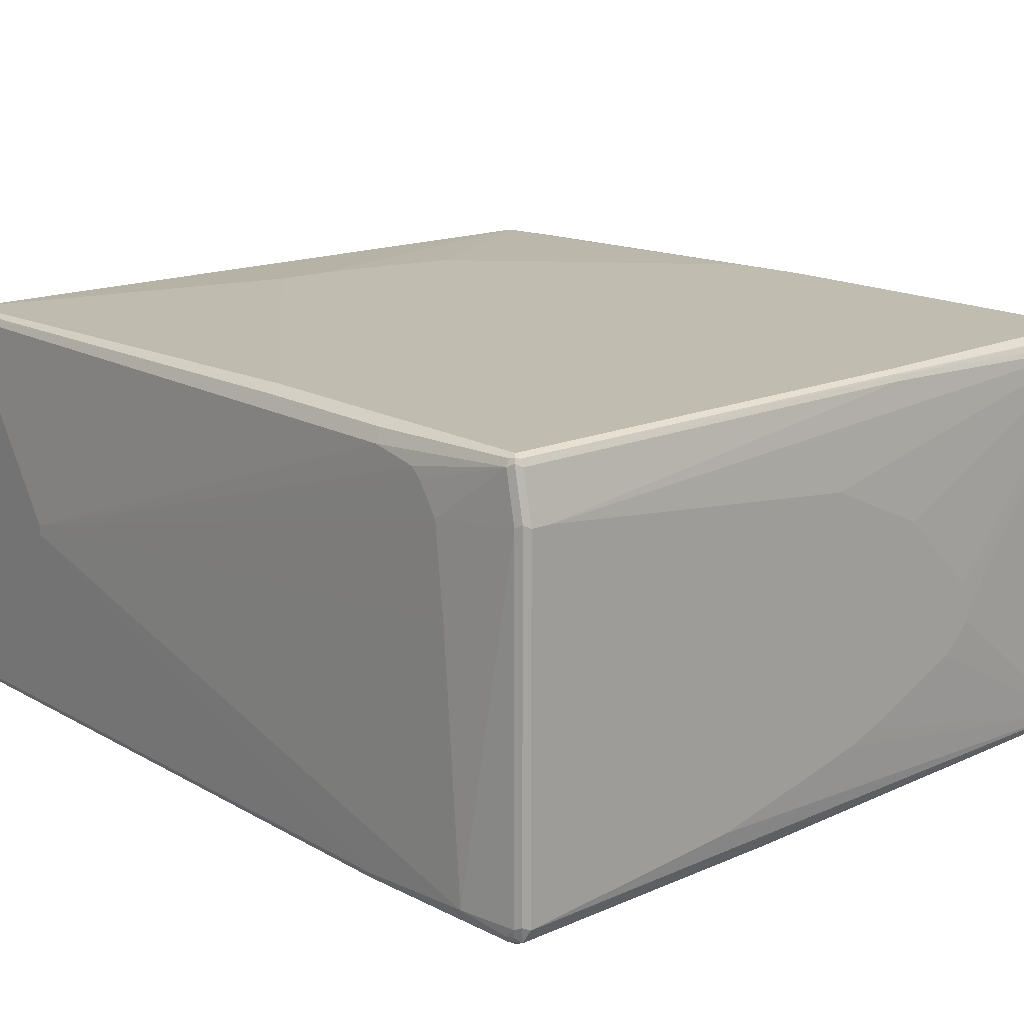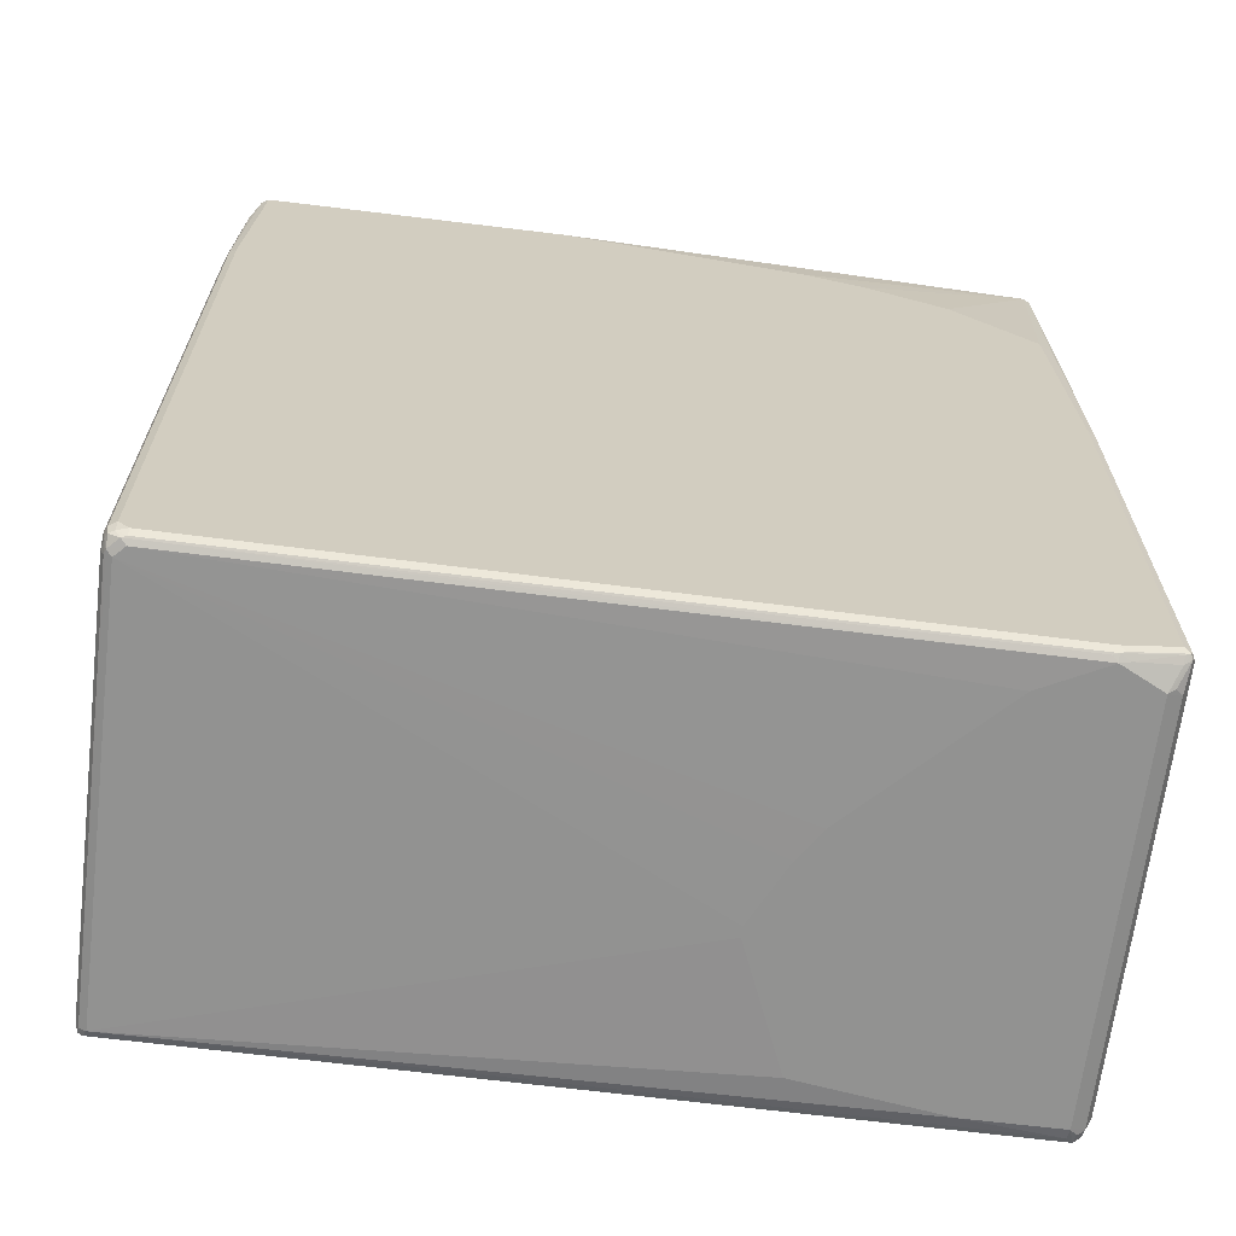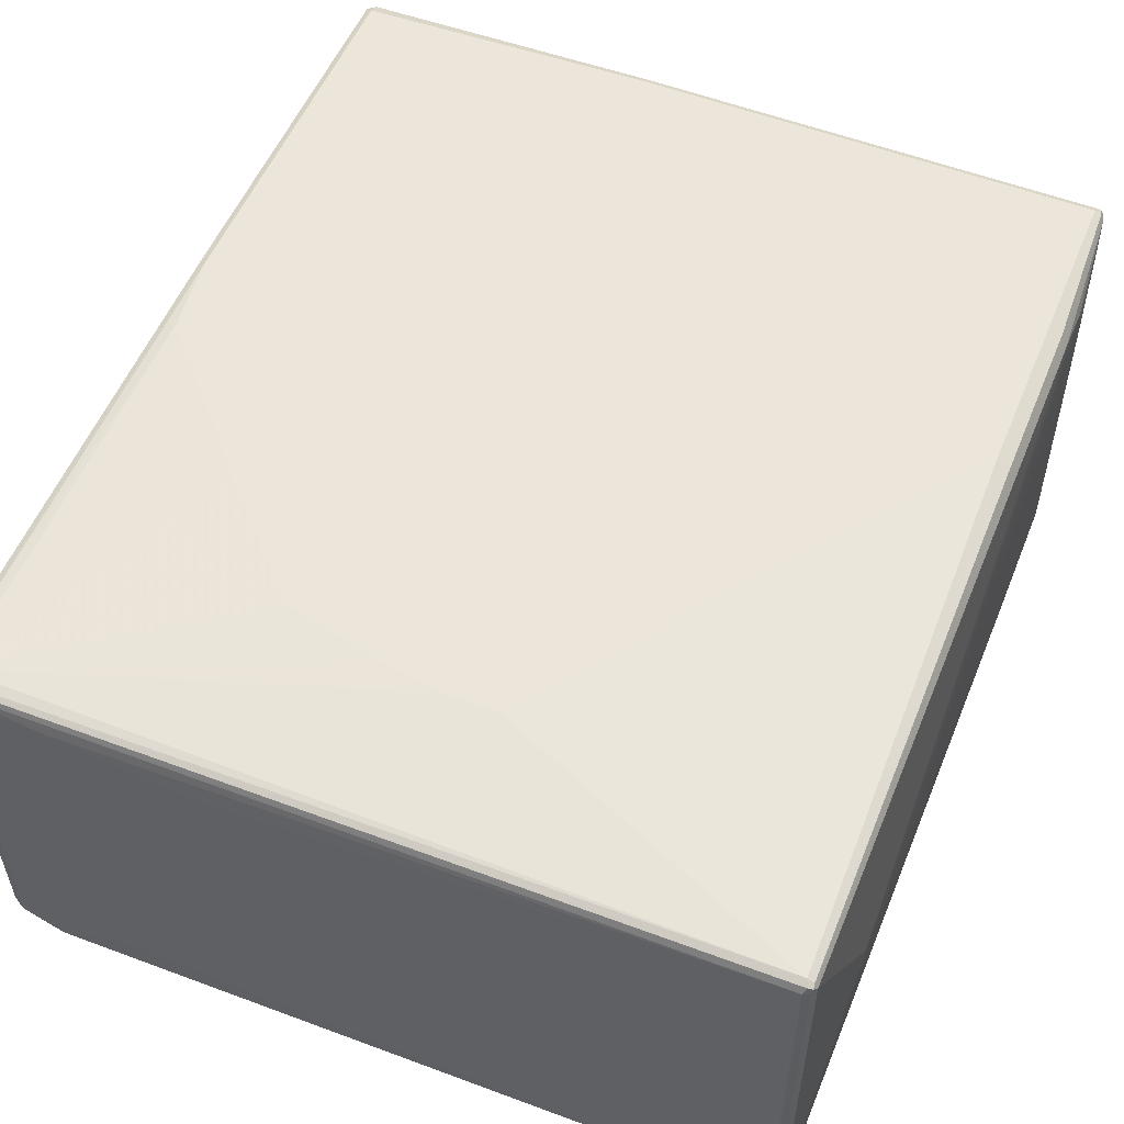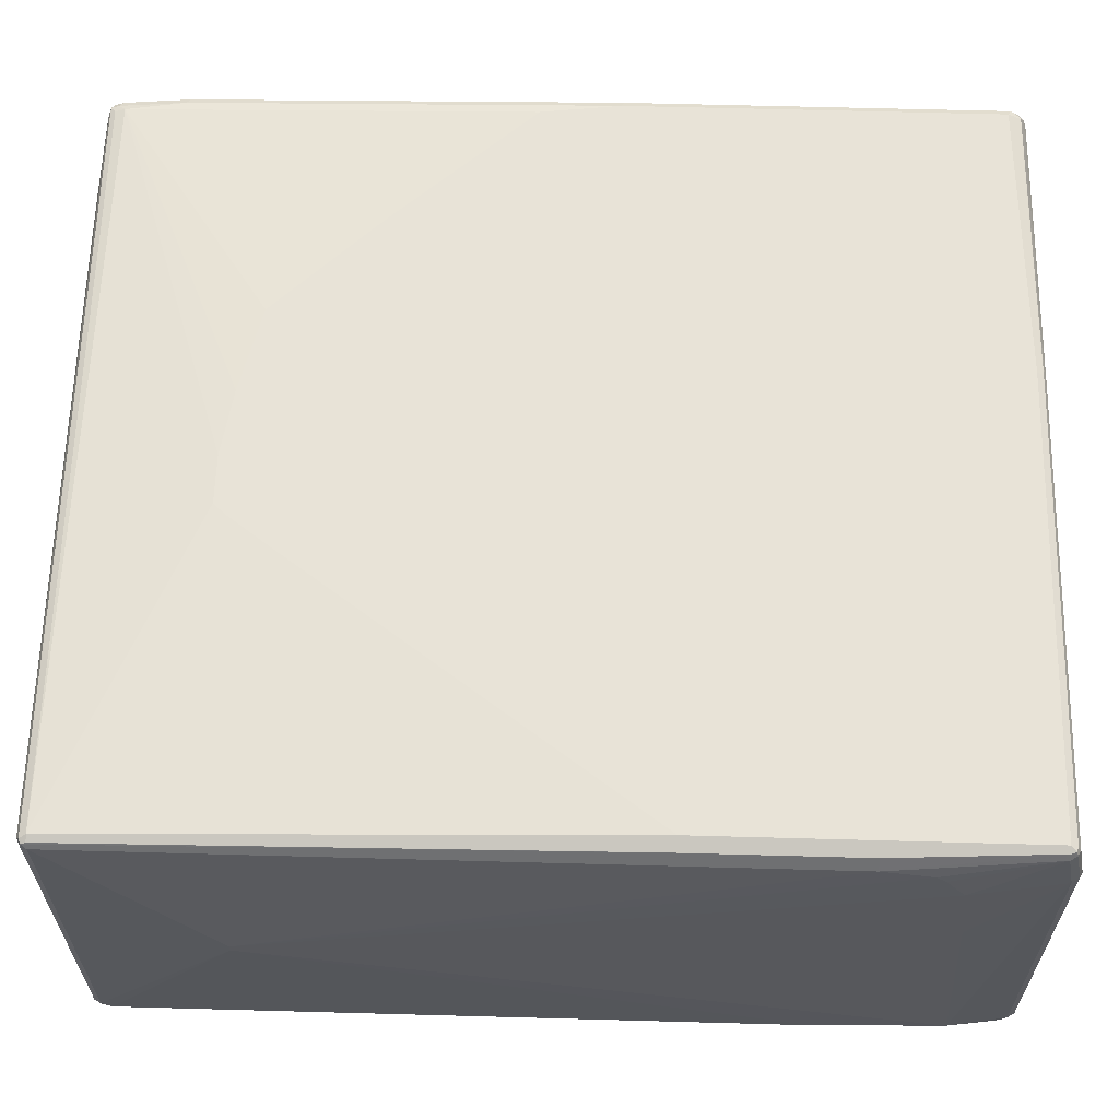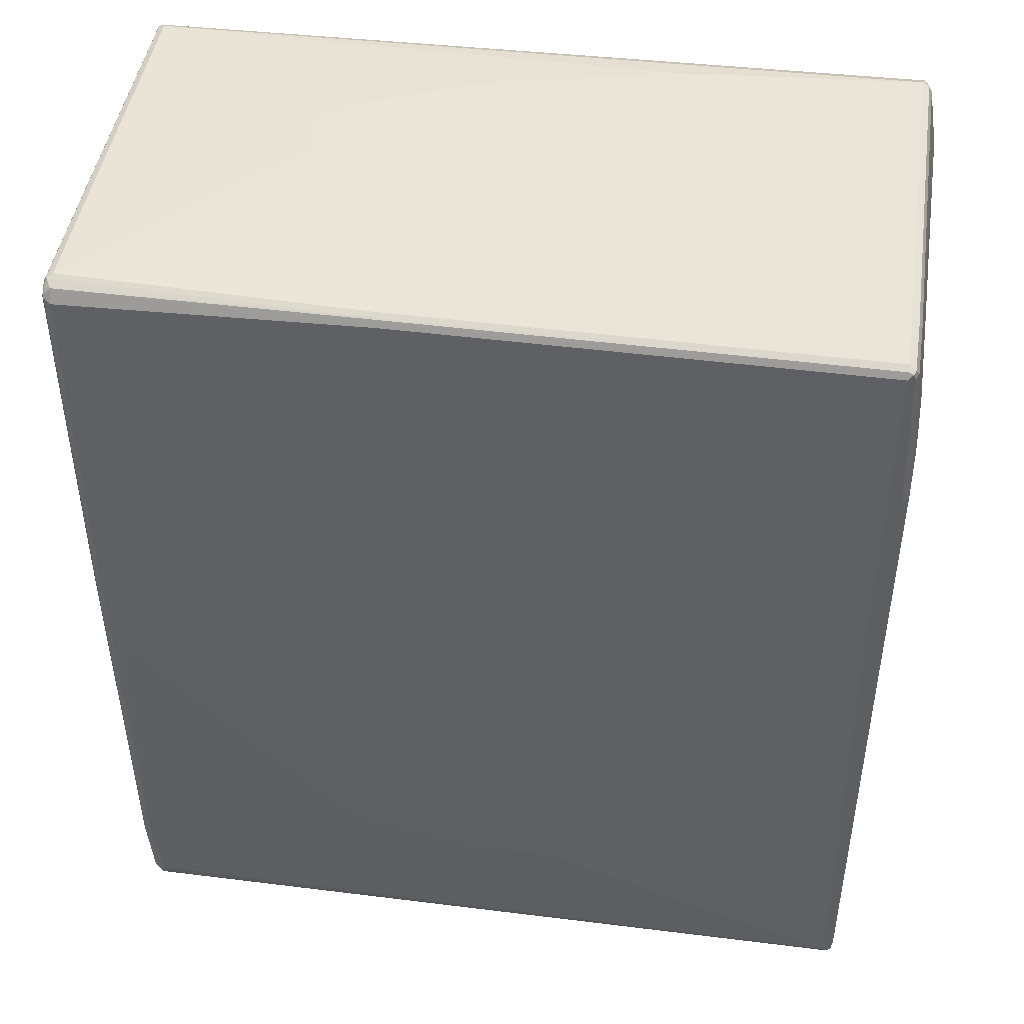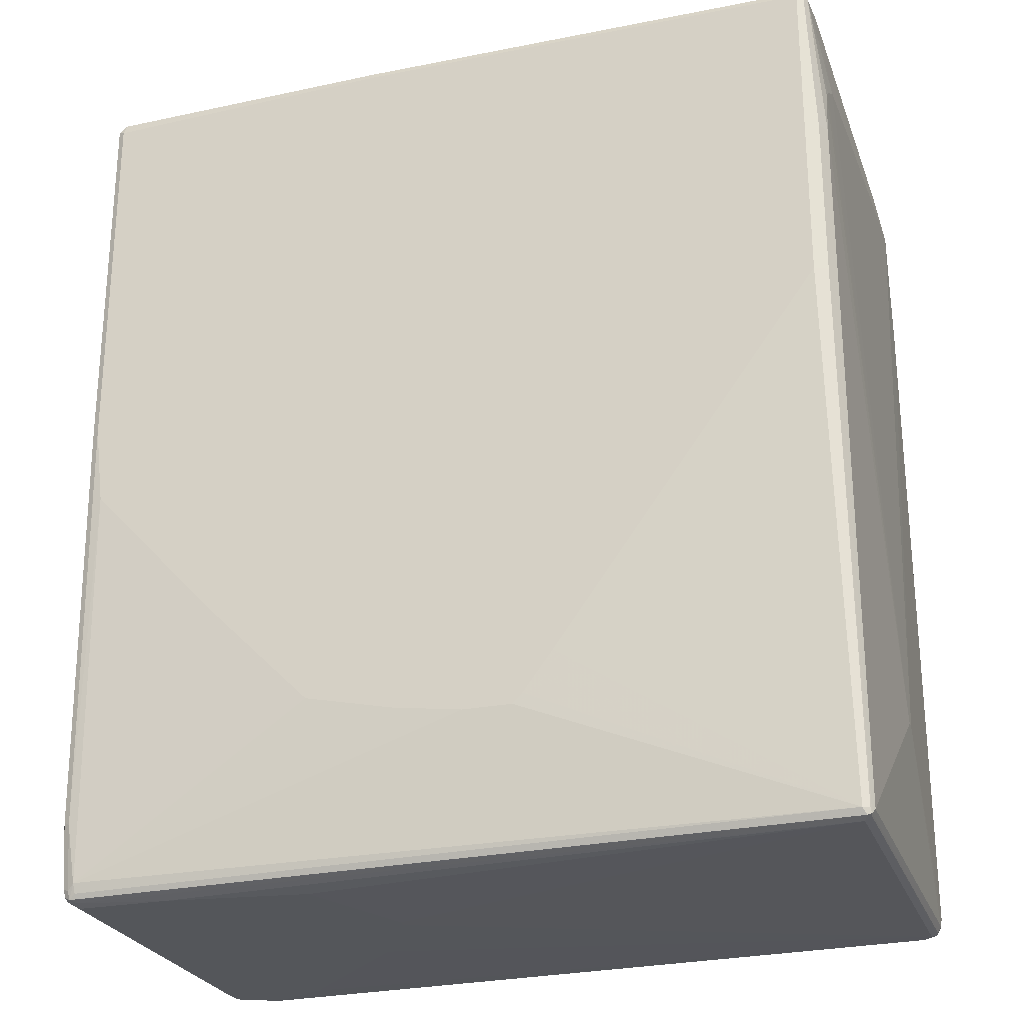
<metadata>
{"format":"obj","ext":"obj","renderer":"f3d","projection":"perspective","resolution":1024,"background":"white","views":[{"elev":16.3,"azim":138.9,"up":"+Z"},{"elev":-66.2,"azim":173.0,"up":"+Y"},{"elev":54.4,"azim":22.3,"up":"+Z"},{"elev":61.5,"azim":91.6,"up":"+Z"},{"elev":45.4,"azim":8.5,"up":"+Y"},{"elev":-25.6,"azim":17.6,"up":"+Y"}]}
</metadata>
<code>
v 0.6333 -0.448 -0.01544
v 0.6333 -0.448 -0
v 0.618 -0.6797 -0.309
v 0.618 -0.6643 -0.3244
v 0.618 0.4017 -0.3244
v 0.618 0.6025 -0.309
v 0.618 -0.6797 0.309
v 0.618 0.5716 0.0927
v 0.618 0.5561 0.2317
v 0.618 0.5252 0.2781
v 0.618 0.5098 0.2935
v 0.618 0.4326 0.309
v 0.6141 -0.6875 0.3167
v 0.6128 -0.69 -0.309
v 0.6141 -0.6816 -0.3244
v 0.6128 -0.6694 -0.3347
v 0.6128 0.3965 -0.3347
v 0.6077 0.6076 -0.3296
v 0.6025 0.6797 -0.3244
v 0.6025 0.6951 -0.309
v 0.6025 0.6951 0.2471
v 0.6025 0.6797 0.3244
v 0.5974 0.6797 0.3347
v 0.6077 0.4326 0.3296
v 0.6128 -0.6797 0.3193
v 0.6077 -0.69 0.3193
v 0.6025 -0.6951 0.309
v 0.6128 -0.69 0.309
v 0.6077 0.1699 0.3296
v 0.6103 -0.6914 -0.3167
v 0.6103 -0.6836 -0.3321
v 0.6025 -0.6816 -0.336
v 0.6025 -0.6643 -0.3399
v 0.6025 0.4017 -0.3399
v 0.5974 0.6745 -0.3347
v 0.6 0.6926 -0.3219
v 0.5974 0.7054 -0.3038
v 0.5974 0.7054 0.2523
v 0.5974 0.69 0.3296
v 0.5948 0.6875 0.336
v 0.5871 0.6797 0.3399
v 0.6025 -0.6797 0.3244
v 0.5871 0.1699 0.3399
v -0.5832 -0.7029 0.3167
v -0.5851 -0.7068 0.309
v 0.6025 -0.6951 -0.309
v -0.4479 -0.7107 0.2935
v -0.2317 -0.7107 0.2627
v -0.1544 -0.7107 0.07719
v 0.5871 -0.6951 -0.3244
v 0.5948 -0.6914 -0.3321
v 0.5871 -0.69 -0.3347
v 0.5871 -0.6797 -0.3399
v 0.5871 0.6797 -0.3399
v 0.5922 0.7003 -0.3296
v 0.5948 0.6875 -0.3321
v 0.5948 0.7029 -0.3167
v 0.5871 0.7107 -0.309
v 0.5871 0.7107 0.2471
v 0.5871 0.6951 0.3244
v 0.5871 0.69 0.3347
v -0.139 0.69 0.3347
v -0.139 0.6797 0.3399
v 0.1699 -0.4017 0.3399
v 0.1235 -0.4635 0.3399
v 0.1081 -0.4789 0.3399
v -0.5871 -0.6797 0.3244
v -0.5851 -0.6951 0.3205
v -0.5948 -0.7029 0.3167
v -0.5871 -0.7107 0.2935
v -0.1544 -0.7107 0.06175
v -0.2008 -0.7107 -0.03088
v -0.2317 -0.7107 -0.07719
v -0.2472 -0.7107 -0.0927
v -0.4326 -0.7107 -0.2781
v -0.5252 -0.7107 -0.3244
v -0.5175 -0.7068 -0.3321
v -0.5252 -0.7054 -0.3347
v -0.5252 -0.6951 -0.3399
v 0.1235 0.6797 -0.3399
v 0.1184 0.69 -0.3347
v -0.6077 0.69 -0.3193
v 0.5819 0.7054 -0.3193
v -0.6025 0.6951 -0.309
v 0.2163 0.7107 -0.2781
v 0.5562 0.7107 0.2471
v -0.139 0.6951 0.3244
v -0.1467 0.6914 0.3321
v -0.6025 0.6848 0.3296
v -0.6025 0.6643 0.3399
v 0.03088 -0.4789 0.3399
v -0.5974 -0.69 0.3193
v -0.07714 -0.4635 0.3399
v -0.2163 -0.4326 0.3399
v -0.3862 -0.2626 0.3399
v -0.5871 -0.04633 0.3399
v -0.6025 -0.587 0.3244
v -0.6051 -0.6978 0.3116
v -0.5974 -0.7054 0.3038
v -0.5871 -0.7107 -0.2935
v -0.6077 -0.7003 0.2987
v -0.5407 -0.7068 -0.3263
v -0.6025 -0.69 -0.3347
v -0.533 -0.7029 -0.336
v -0.6025 -0.6797 -0.3399
v -0.2472 0.6179 -0.3399
v -0.6025 0.6797 -0.3244
v -0.6128 0.6797 -0.3193
v -0.6141 0.6875 -0.3167
v -0.3089 0.7107 -0.07719
v -0.2935 0.7107 -0.0927
v -0.2625 0.7107 -0.1236
v -0.09264 0.7107 -0.2008
v -0.04626 0.7107 -0.2163
v 0.01538 0.7107 -0.2317
v -0.6128 0.69 -0.309
v -0.6103 0.6914 0.3167
v -0.6025 0.6951 0.309
v 0 0.7107 0.1854
v -0.6141 0.6816 0.3244
v -0.6103 0.6759 0.3321
v -0.6128 0.6694 0.3347
v -0.6025 0.07722 0.3399
v -0.6077 -0.6848 0.3142
v -0.6128 -0.5819 0.3193
v -0.618 -0.6797 0.2935
v -0.6077 -0.7003 -0.2884
v -0.5974 -0.7054 -0.2987
v -0.6128 -0.69 -0.3296
v -0.6025 -0.6951 -0.3244
v -0.6103 -0.6875 -0.336
v -0.6025 0.03089 -0.3399
v -0.2935 0.6025 -0.3399
v -0.3398 0.587 -0.3399
v -0.3708 0.5716 -0.3399
v -0.4634 0.5252 -0.3399
v -0.4789 0.5098 -0.3399
v -0.5562 0.4326 -0.3399
v -0.5871 0.4017 -0.3399
v -0.6077 0.4017 -0.3296
v -0.6128 0.03089 -0.3347
v -0.618 0.6797 -0.309
v -0.618 0.6797 0.309
v -0.6128 0.69 0.309
v -0.6141 0.03854 -0.3321
v -0.618 0.03089 -0.3244
v -0.3089 0.7107 -0.06175
v -0.1699 0.7107 0.1081
v -0.1854 0.7107 0.0927
v -0.2935 0.7107 -0.01544
v -0.618 0.6643 0.3244
v -0.6128 0.08237 0.3347
v -0.618 -0.587 0.309
v -0.618 -0.6797 -0.3244
v -0.6333 0.1699 0.06175
v -0.6333 0.1236 0.04632
v -0.6333 0.09267 0.03088
v -0.6128 -0.6797 -0.3347
v -0.6333 0.2162 -0.03088
v -0.618 0.07722 0.3244
v -0.6333 0.1081 0.01544
v -0.6333 0.1544 -0.01544
v -0.6333 0.1853 -0.03088
f 1 2 7
f 1 7 3
f 1 3 4
f 1 4 5
f 1 5 6
f 1 6 2
f 2 6 8
f 2 8 9
f 2 9 10
f 2 10 11
f 2 11 12
f 2 12 7
f 3 7 13
f 3 13 14
f 3 14 15
f 3 15 4
f 4 15 16
f 4 16 17
f 4 17 5
f 5 17 18
f 5 18 6
f 6 18 19
f 6 19 20
f 6 20 21
f 6 21 8
f 7 12 13
f 8 21 9
f 9 21 22
f 9 22 10
f 10 22 11
f 11 22 12
f 12 22 23
f 12 23 24
f 12 24 13
f 13 25 26
f 13 26 27
f 13 27 28
f 13 28 14
f 13 24 29
f 13 29 25
f 14 28 30
f 14 30 15
f 15 30 31
f 15 31 16
f 16 31 32
f 16 32 33
f 16 33 34
f 16 34 17
f 17 34 54
f 17 54 35
f 17 35 18
f 18 35 19
f 19 35 36
f 19 36 20
f 20 36 37
f 20 37 38
f 20 38 21
f 21 38 39
f 21 39 22
f 22 39 23
f 23 39 40
f 23 40 41
f 23 41 24
f 24 41 43
f 24 43 29
f 25 42 26
f 25 29 43
f 25 43 42
f 26 44 45
f 26 45 27
f 26 42 44
f 27 46 30
f 27 30 28
f 27 45 47
f 27 47 48
f 27 48 49
f 27 49 71
f 27 71 46
f 30 46 50
f 30 50 51
f 30 51 31
f 31 51 32
f 32 51 52
f 32 52 53
f 32 53 33
f 33 53 79
f 33 79 105
f 33 105 132
f 33 132 139
f 33 139 138
f 33 138 137
f 33 137 136
f 33 136 135
f 33 135 134
f 33 134 133
f 33 133 106
f 33 106 80
f 33 80 54
f 33 54 34
f 35 54 55
f 35 55 56
f 35 56 36
f 36 56 55
f 36 55 57
f 36 57 37
f 37 57 58
f 37 58 59
f 37 59 38
f 38 59 39
f 39 59 60
f 39 60 40
f 40 60 61
f 40 61 62
f 40 62 63
f 40 63 41
f 41 63 90
f 41 90 123
f 41 123 96
f 41 96 95
f 41 95 94
f 41 94 93
f 41 93 91
f 41 91 66
f 41 66 65
f 41 65 64
f 41 64 43
f 42 64 65
f 42 65 66
f 42 66 91
f 42 91 67
f 42 67 68
f 42 68 44
f 42 43 64
f 44 68 69
f 44 69 45
f 45 69 70
f 45 70 47
f 46 71 72
f 46 72 73
f 46 73 50
f 47 70 100
f 47 100 76
f 47 76 75
f 47 75 74
f 47 74 73
f 47 73 72
f 47 72 71
f 47 71 49
f 47 49 48
f 50 73 74
f 50 74 75
f 50 75 76
f 50 76 51
f 51 76 77
f 51 77 78
f 51 78 52
f 52 78 79
f 52 79 53
f 54 80 55
f 55 81 82
f 55 82 83
f 55 83 58
f 55 58 57
f 55 80 81
f 58 83 82
f 58 82 84
f 58 84 85
f 58 85 115
f 58 115 114
f 58 114 113
f 58 113 112
f 58 112 111
f 58 111 110
f 58 110 147
f 58 147 150
f 58 150 149
f 58 149 148
f 58 148 119
f 58 119 86
f 58 86 59
f 59 86 87
f 59 87 60
f 60 87 88
f 60 88 61
f 61 88 62
f 62 88 89
f 62 89 63
f 63 89 90
f 67 92 69
f 67 69 68
f 67 91 93
f 67 93 94
f 67 94 95
f 67 95 96
f 67 96 97
f 67 97 92
f 69 92 124
f 69 124 98
f 69 98 99
f 69 99 70
f 70 99 101
f 70 101 127
f 70 127 100
f 76 100 102
f 76 102 78
f 76 78 77
f 78 102 103
f 78 103 131
f 78 131 104
f 78 104 79
f 79 104 131
f 79 131 105
f 80 106 107
f 80 107 82
f 80 82 81
f 82 107 108
f 82 108 109
f 82 109 84
f 84 110 111
f 84 111 112
f 84 112 113
f 84 113 114
f 84 114 115
f 84 115 85
f 84 109 116
f 84 116 117
f 84 117 118
f 84 118 147
f 84 147 110
f 86 119 118
f 86 118 87
f 87 118 117
f 87 117 88
f 88 117 89
f 89 120 121
f 89 121 90
f 89 117 120
f 90 121 122
f 90 122 152
f 90 152 123
f 92 97 125
f 92 125 124
f 96 123 97
f 97 123 125
f 98 101 99
f 98 124 126
f 98 126 101
f 100 127 128
f 100 128 129
f 100 129 130
f 100 130 102
f 101 126 154
f 101 154 127
f 102 130 103
f 103 130 131
f 105 131 132
f 106 133 107
f 107 133 134
f 107 134 135
f 107 135 136
f 107 136 137
f 107 137 138
f 107 138 139
f 107 139 108
f 108 139 140
f 108 140 141
f 108 141 109
f 109 142 143
f 109 143 144
f 109 144 116
f 109 141 145
f 109 145 146
f 109 146 142
f 116 144 117
f 117 144 120
f 118 119 148
f 118 148 149
f 118 149 150
f 118 150 147
f 120 143 151
f 120 151 122
f 120 122 121
f 120 144 143
f 122 151 160
f 122 160 152
f 123 152 125
f 124 125 153
f 124 153 126
f 125 152 160
f 125 160 153
f 126 153 155
f 126 155 156
f 126 156 157
f 126 157 154
f 127 154 129
f 127 129 128
f 129 154 131
f 129 131 130
f 131 154 158
f 131 158 141
f 131 141 132
f 132 141 140
f 132 140 139
f 141 158 145
f 142 146 159
f 142 159 143
f 143 159 155
f 143 155 151
f 145 158 154
f 145 154 146
f 146 154 163
f 146 163 159
f 151 155 160
f 153 160 155
f 154 157 161
f 154 161 162
f 154 162 163
f 155 159 163
f 155 163 162
f 155 162 161
f 155 161 157
f 155 157 156

</code>
